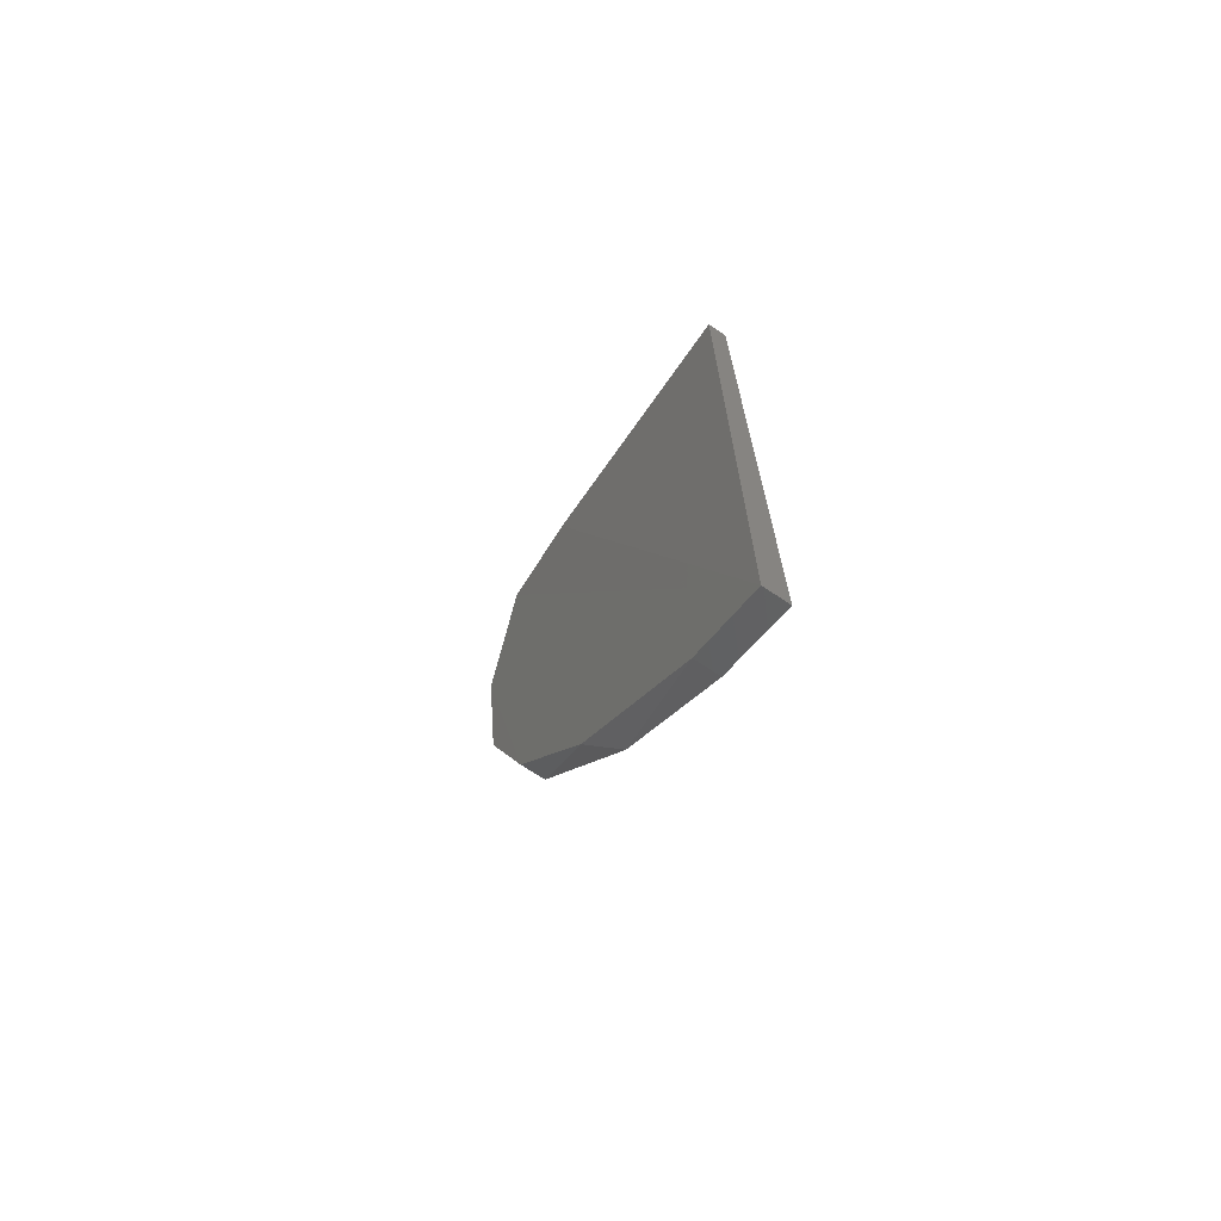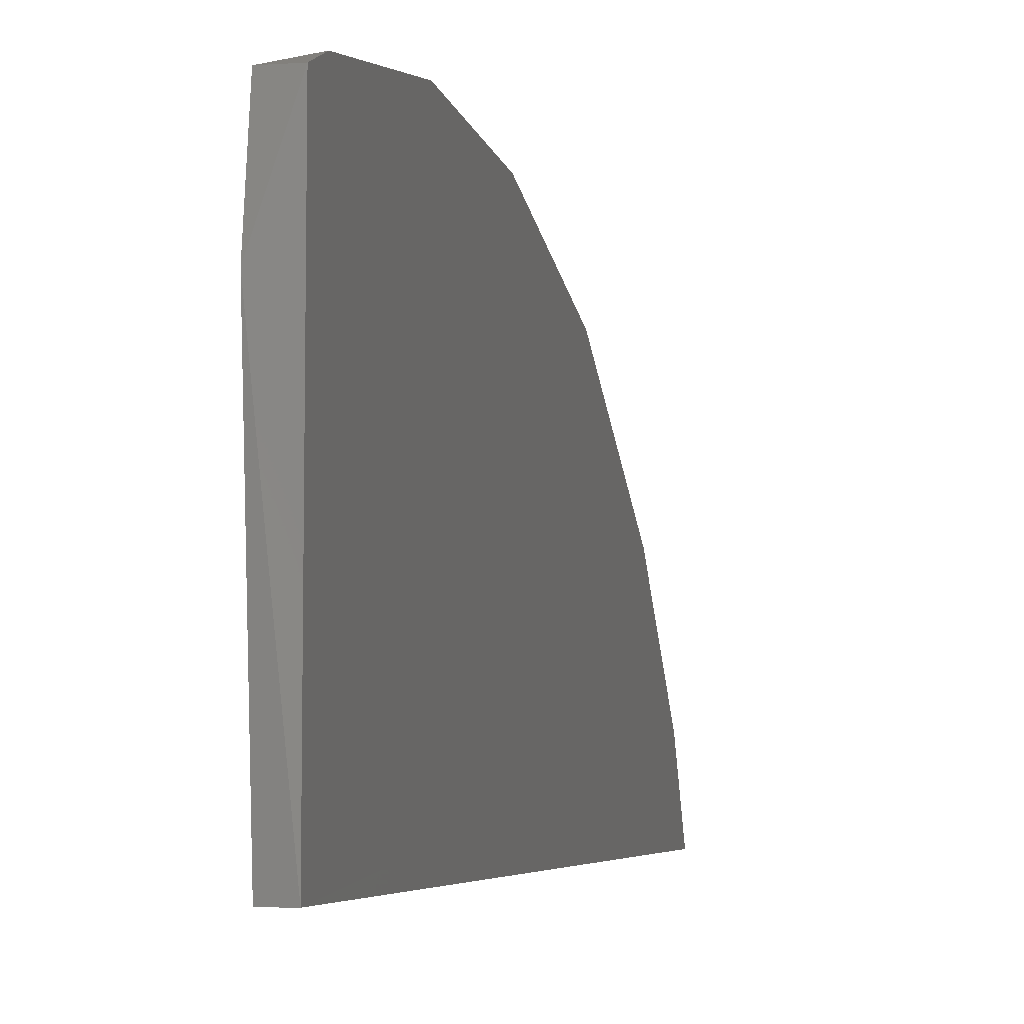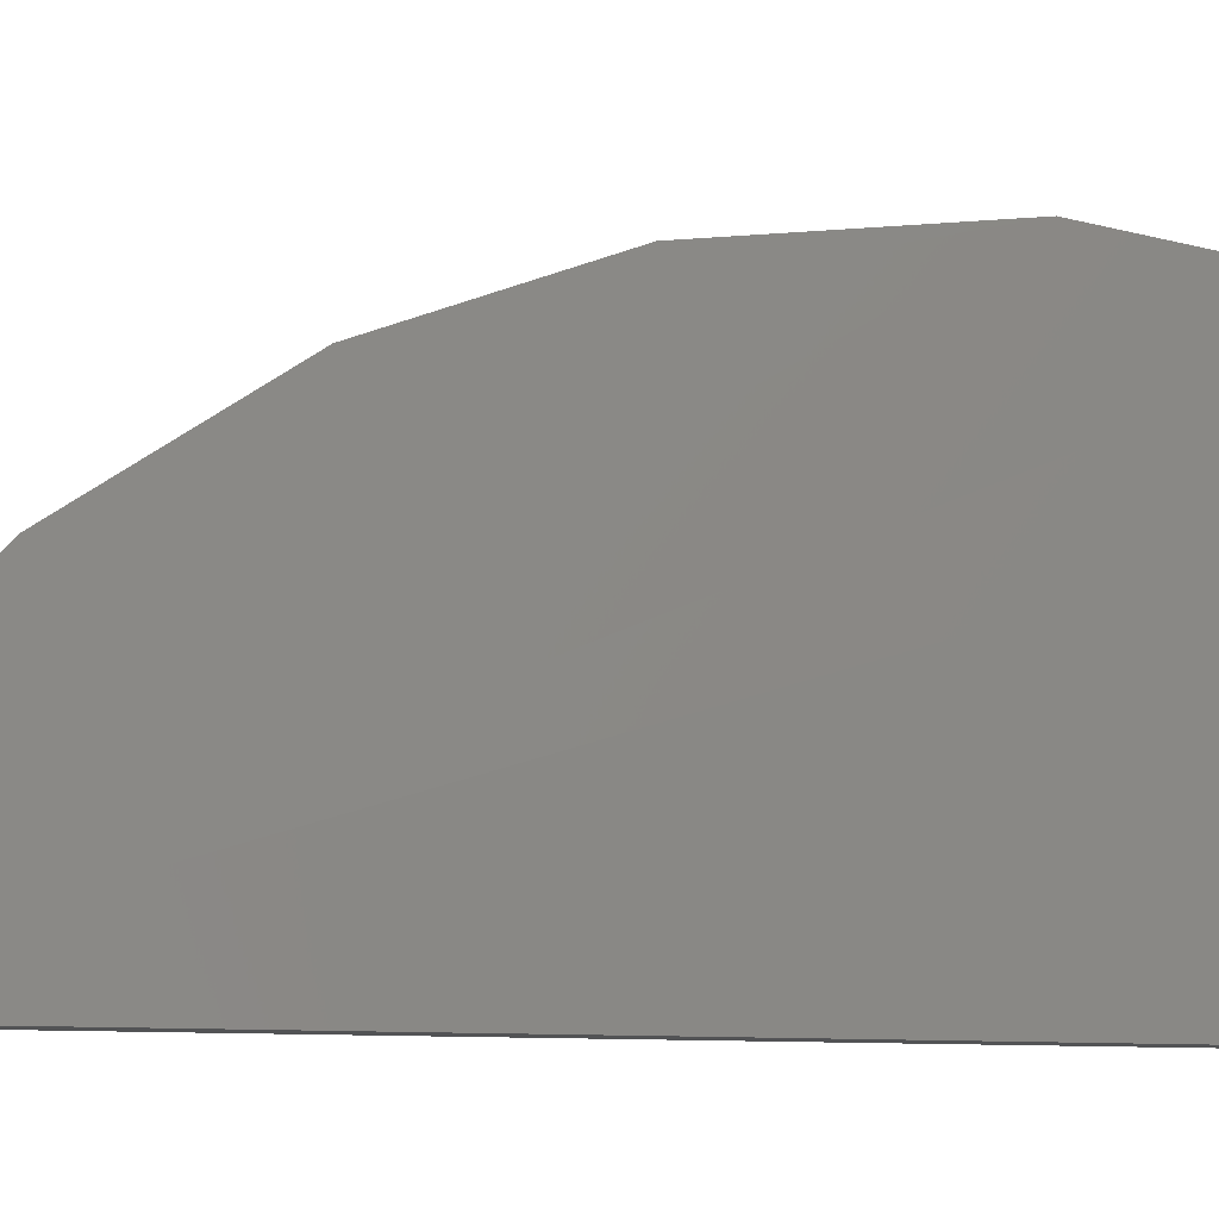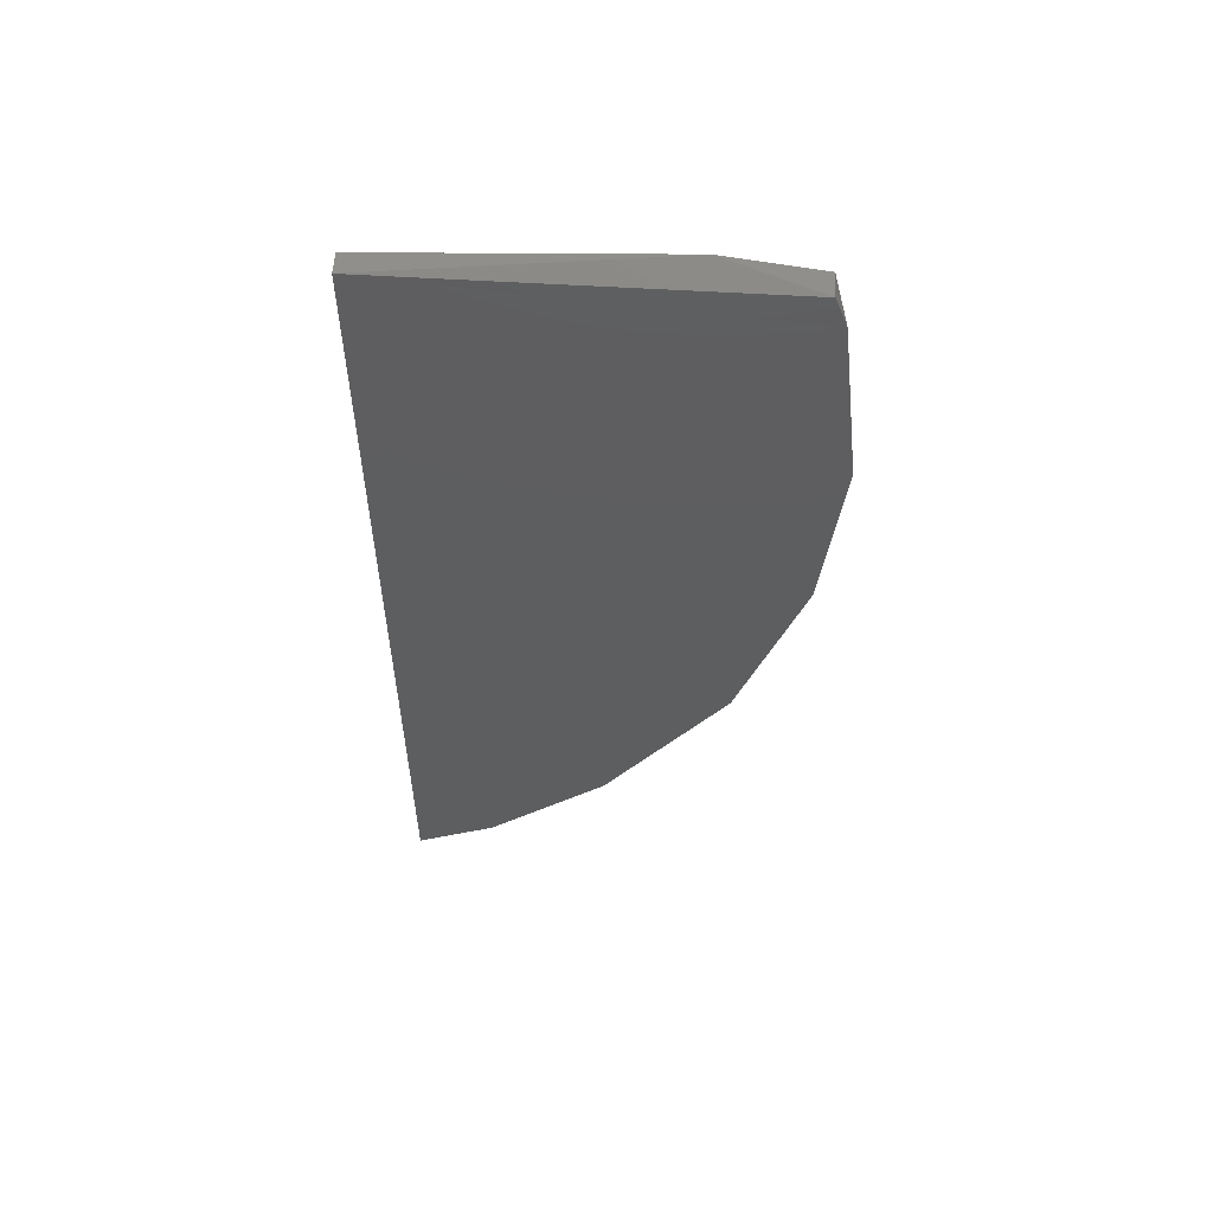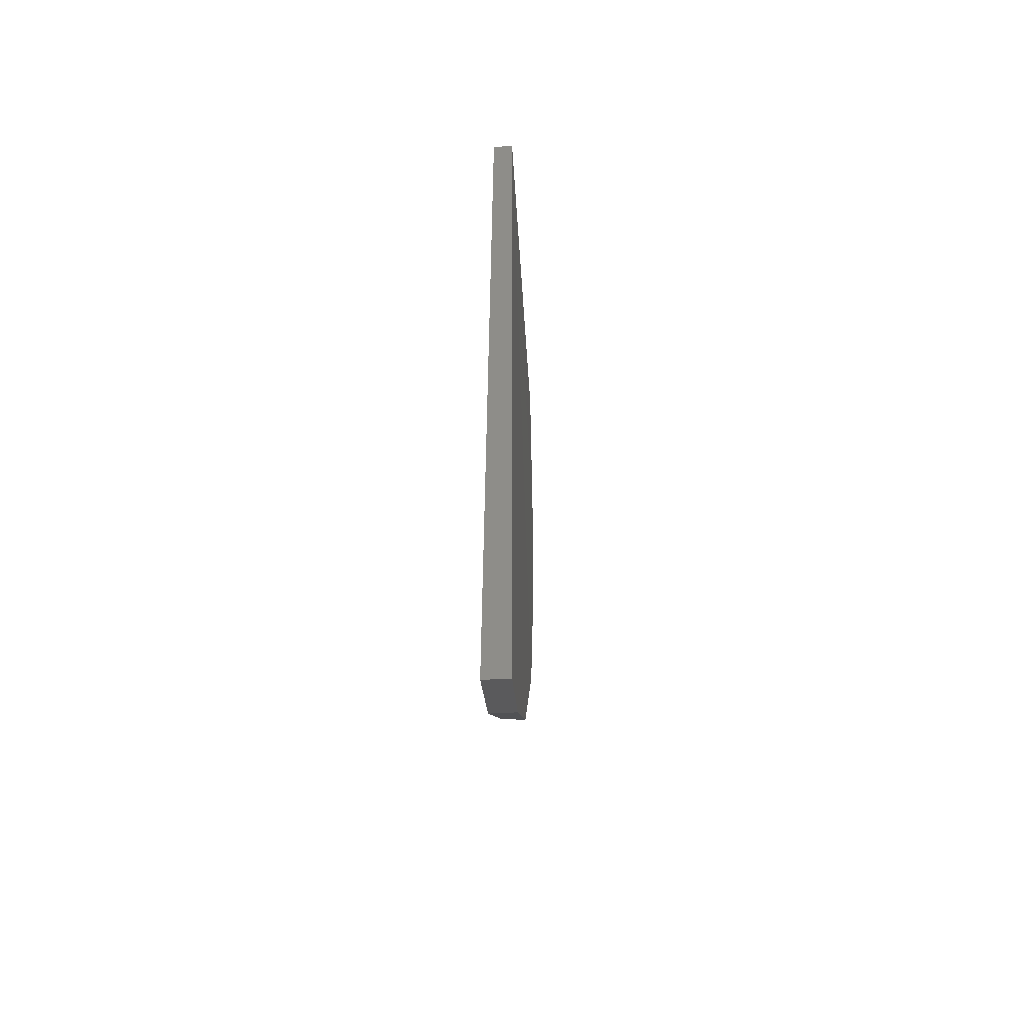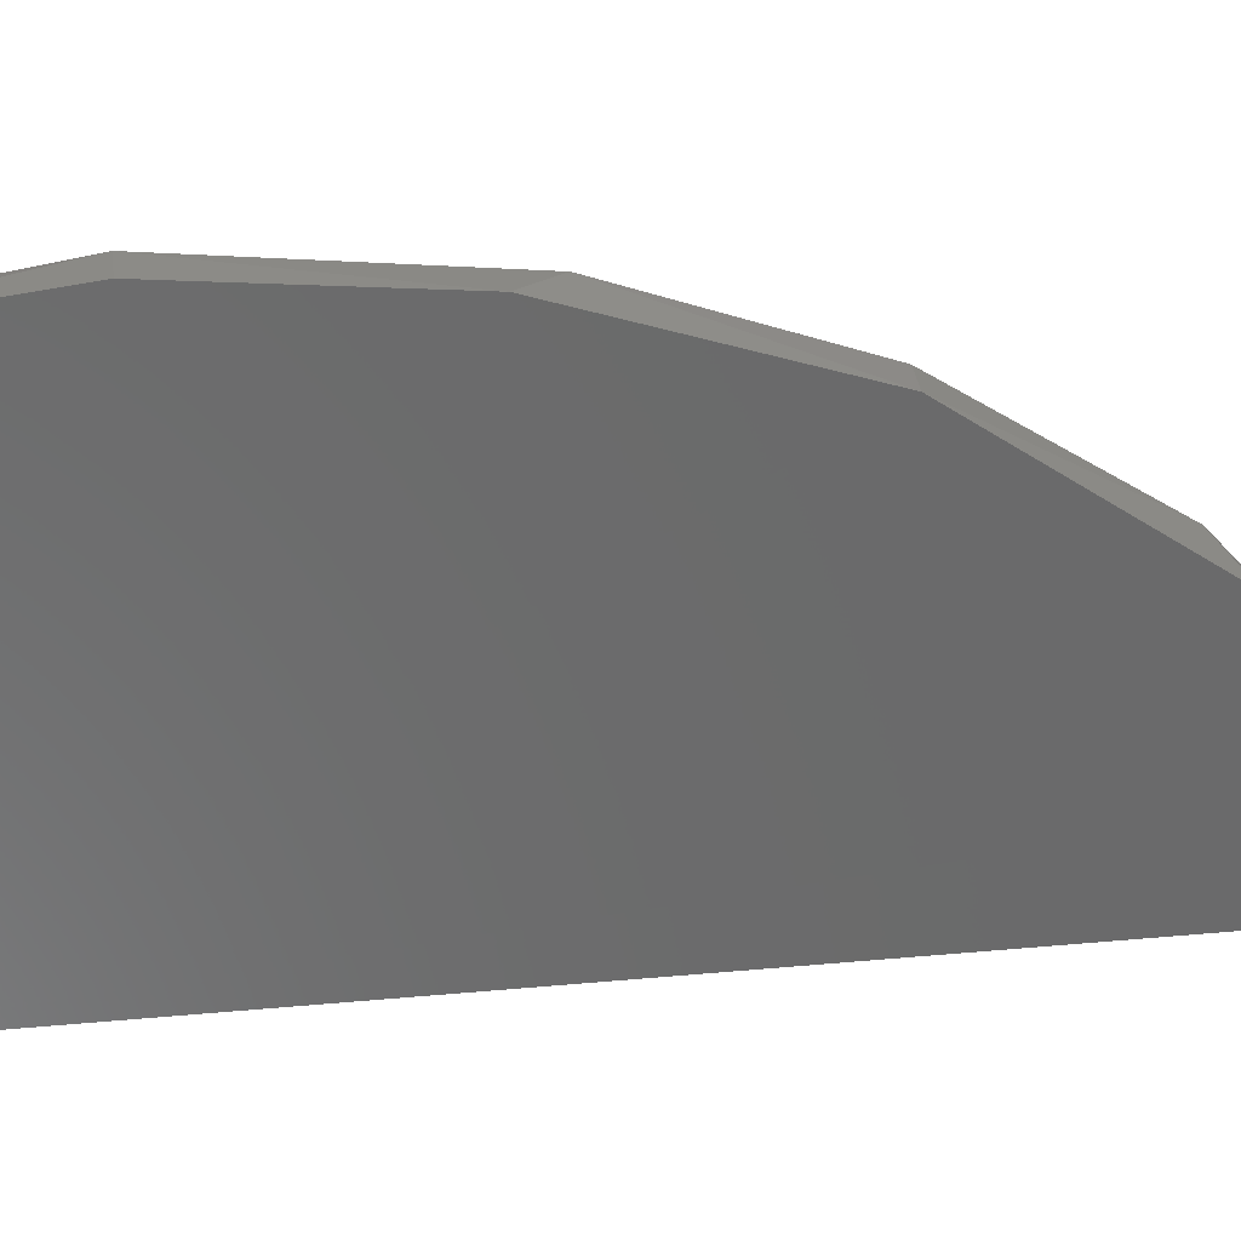
<metadata>
{"format":"stl","ext":"stl","renderer":"f3d","projection":"perspective","resolution":1024,"background":"white","views":[{"elev":-70.5,"azim":-33.9,"up":"+Z"},{"elev":-4.1,"azim":13.9,"up":"+Y"},{"elev":-10.3,"azim":-101.5,"up":"+Y"},{"elev":55.2,"azim":93.0,"up":"+Z"},{"elev":-49.3,"azim":3.7,"up":"+Z"},{"elev":33.1,"azim":82.7,"up":"+Y"}]}
</metadata>
<code>
# stl→obj: 18 verts, 32 faces
v 0.791 -0.1525 0.4439
v 0.791 -0.1524 0.3082
v 0.791 -0.14 0.3139
v 0.791 -0.1215 0.3294
v 0.791 -0.1026 0.3558
v 0.791 -0.09272 0.3845
v 0.791 -0.08988 0.4109
v 0.791 -0.09312 0.4381
v 0.791 -0.09497 0.4431
v 0.787 -0.1092 0.4451
v 0.7871 -0.08988 0.4109
v 0.7871 -0.09356 0.3799
v 0.7871 -0.1176 0.3335
v 0.787 -0.09497 0.4431
v 0.7877 -0.1525 0.4439
v 0.787 -0.1524 0.3082
v 0.7871 -0.1026 0.3558
v 0.787 -0.14 0.3139
f 1 2 3
f 1 3 4
f 1 4 5
f 1 5 6
f 1 6 7
f 1 7 8
f 8 9 1
f 9 10 1
f 11 6 12
f 5 12 6
f 13 5 4
f 14 10 9
f 15 1 10
f 16 15 10
f 16 10 14
f 16 14 11
f 16 11 17
f 16 17 13
f 13 18 16
f 15 16 2
f 15 2 1
f 7 6 11
f 18 13 4
f 17 5 13
f 17 11 12
f 17 12 5
f 3 2 16
f 3 16 18
f 3 18 4
f 8 7 11
f 8 11 14
f 8 14 9

</code>
